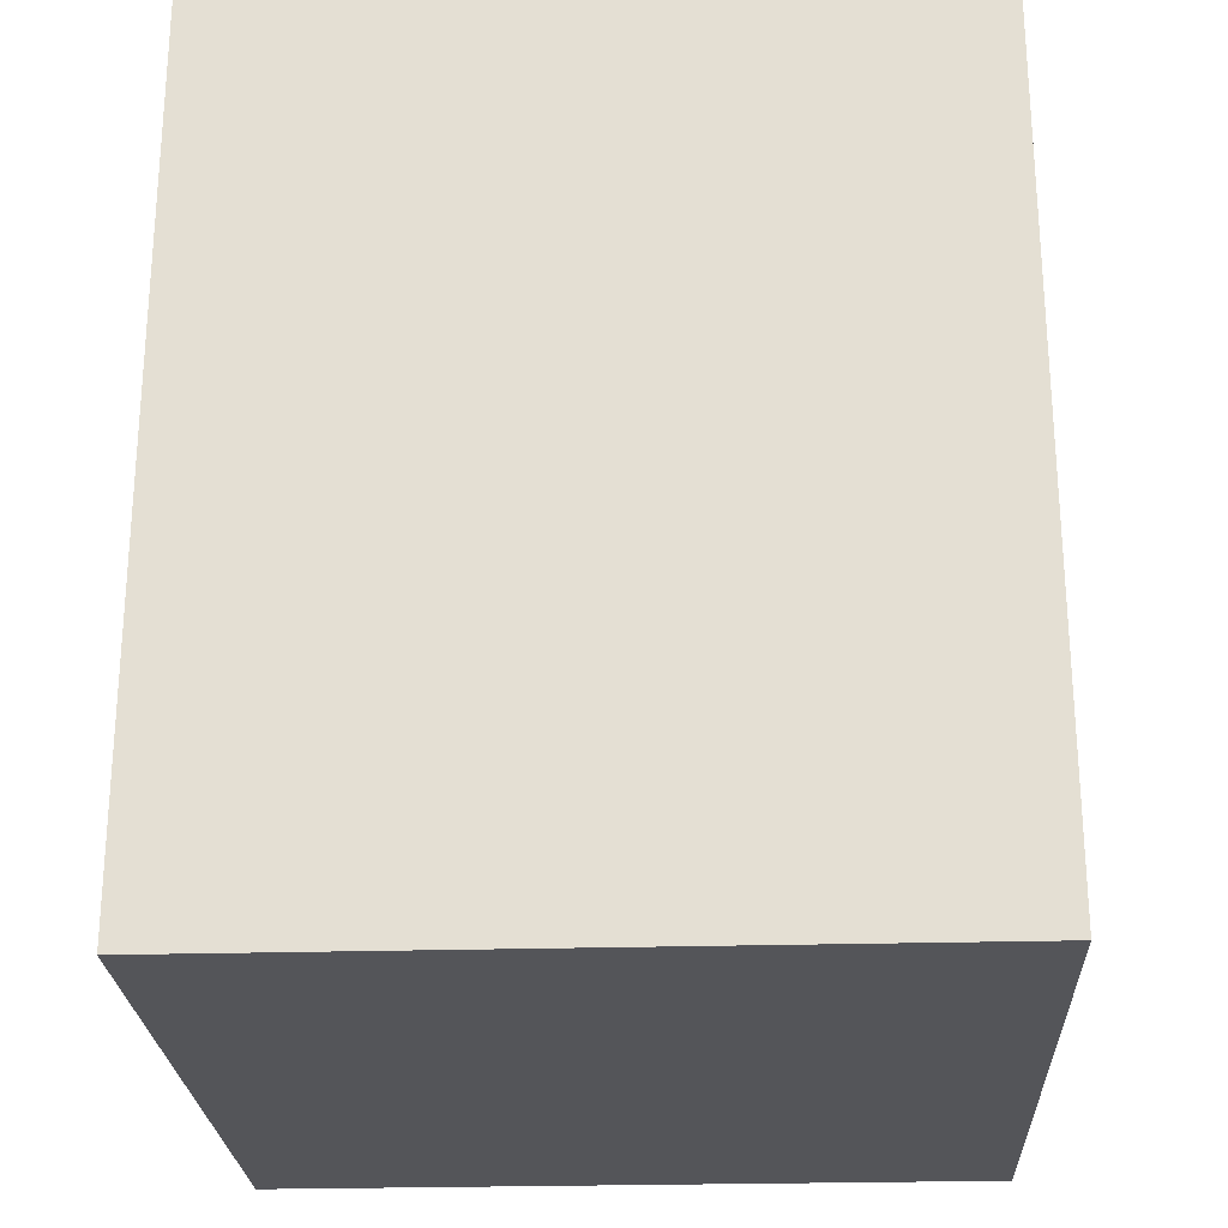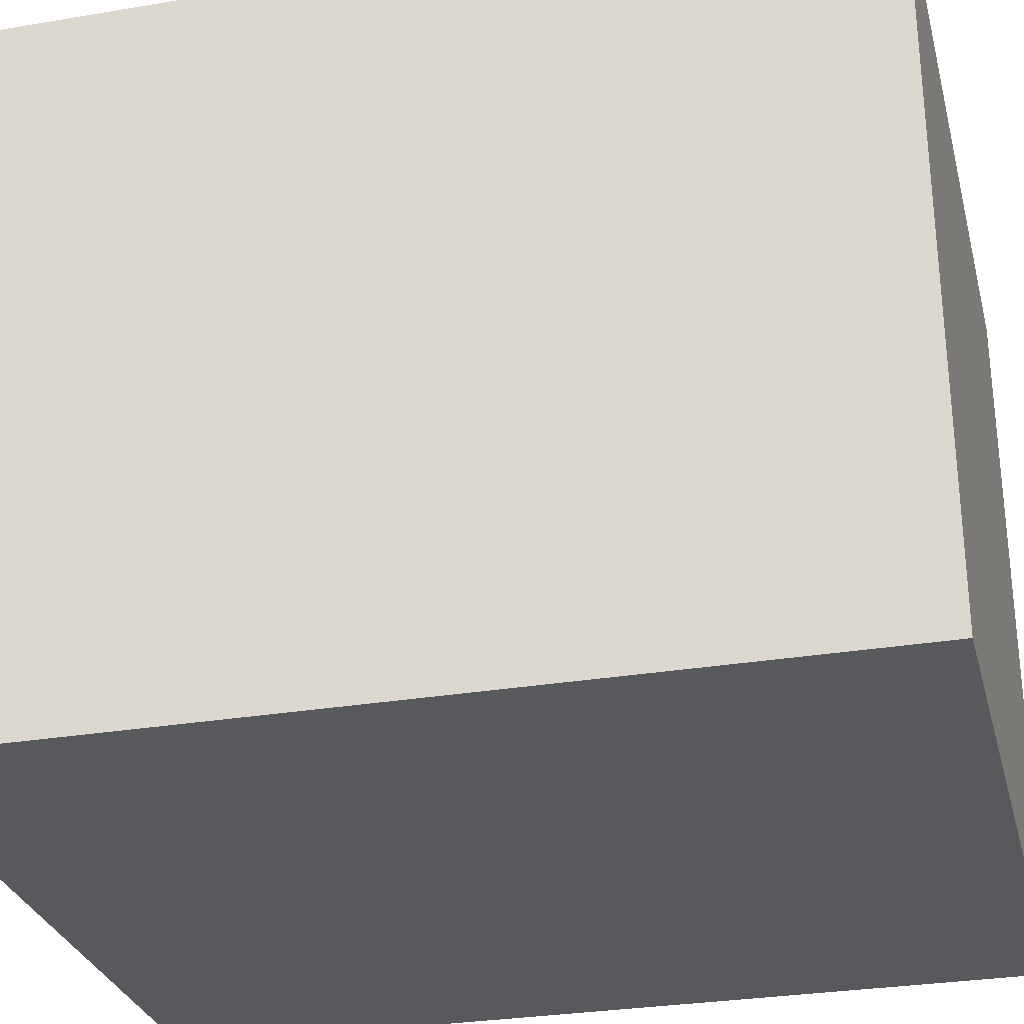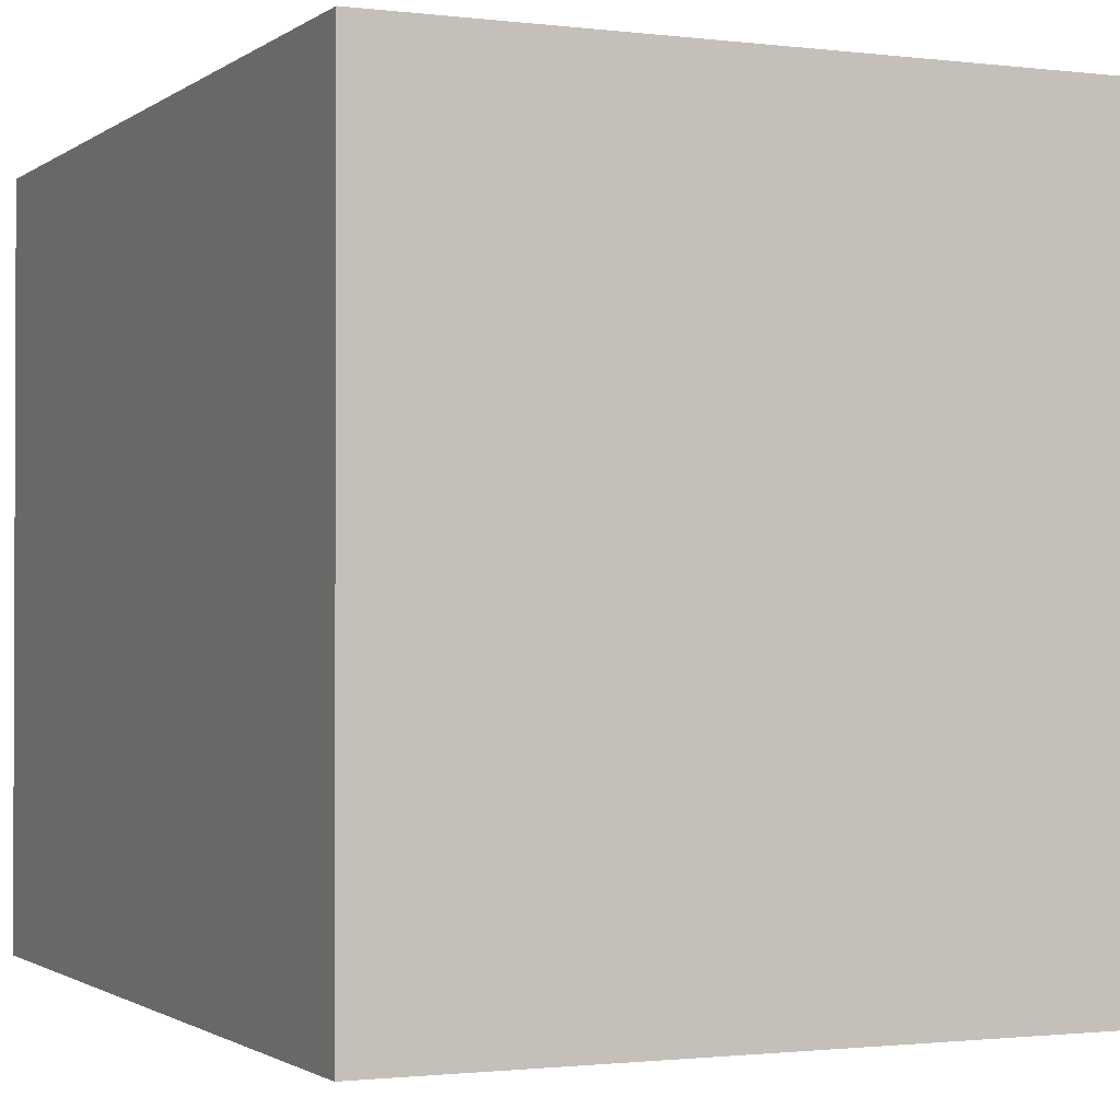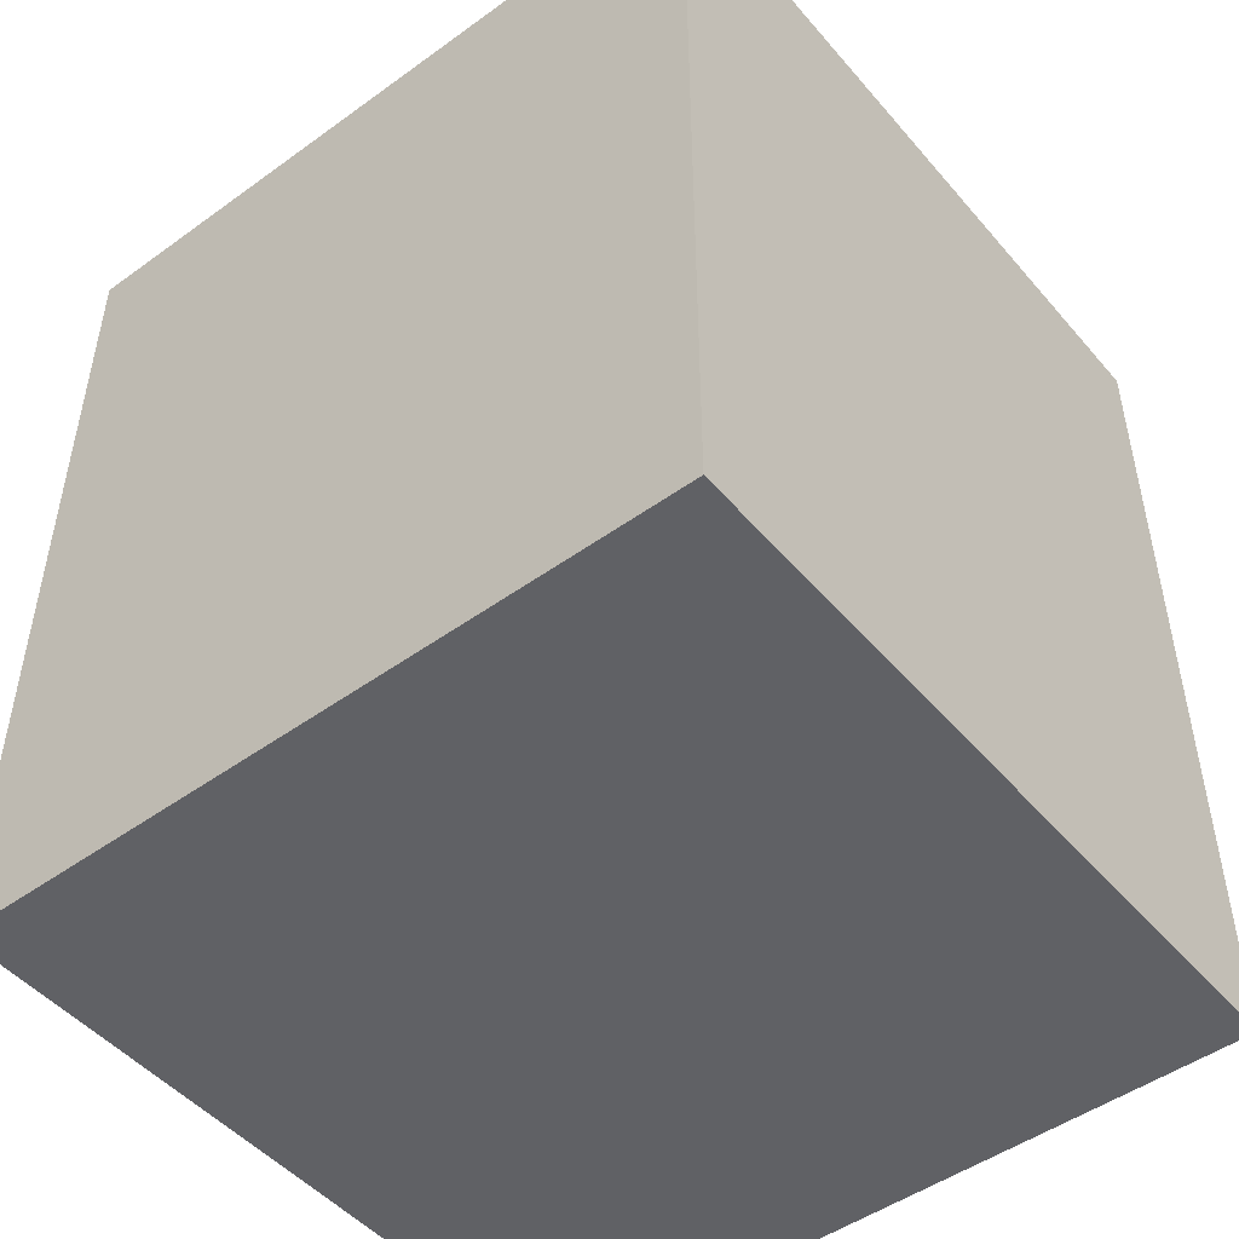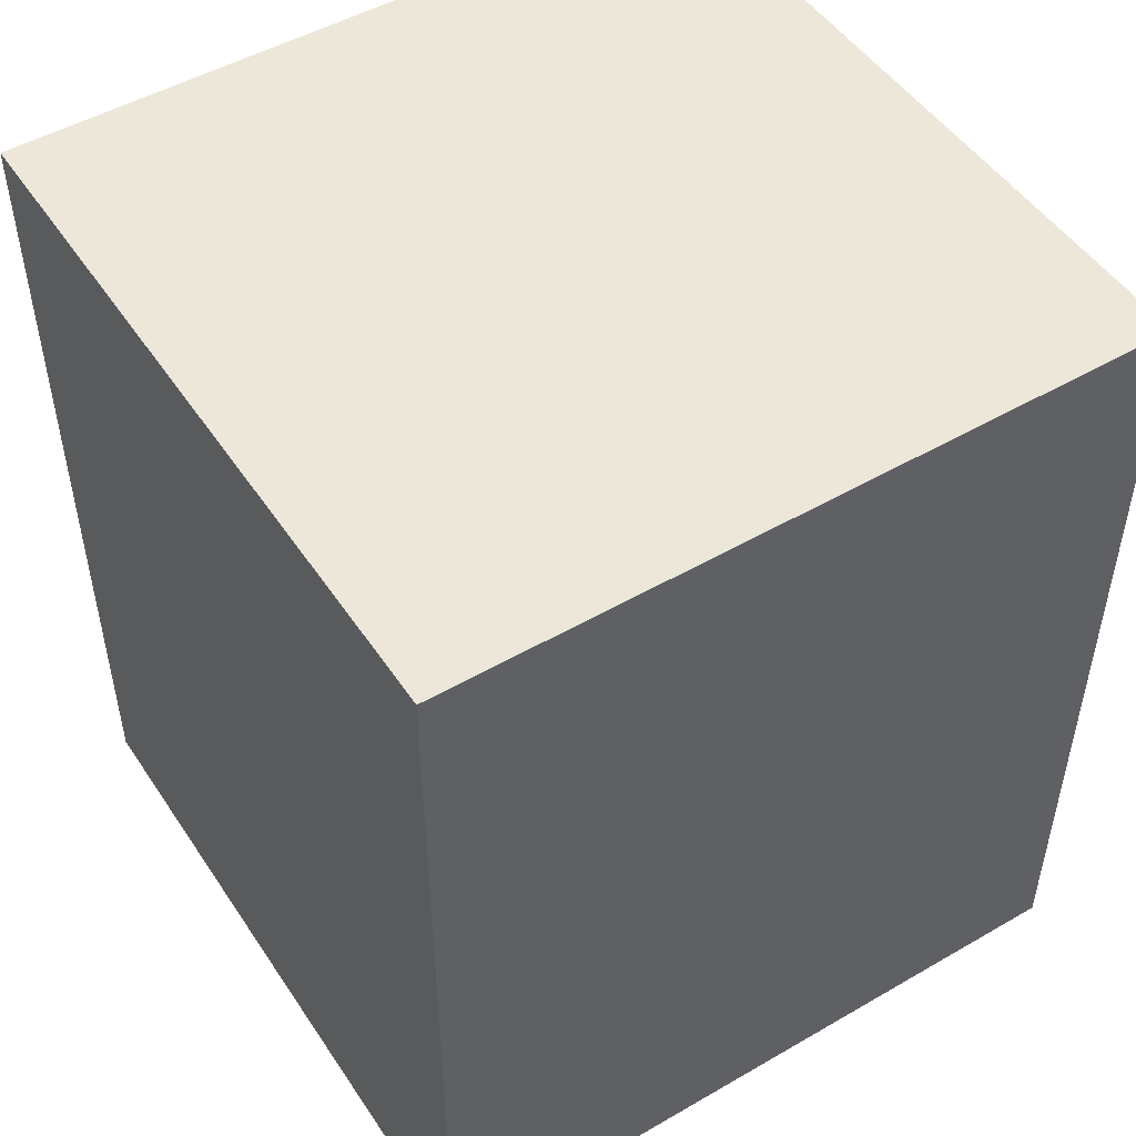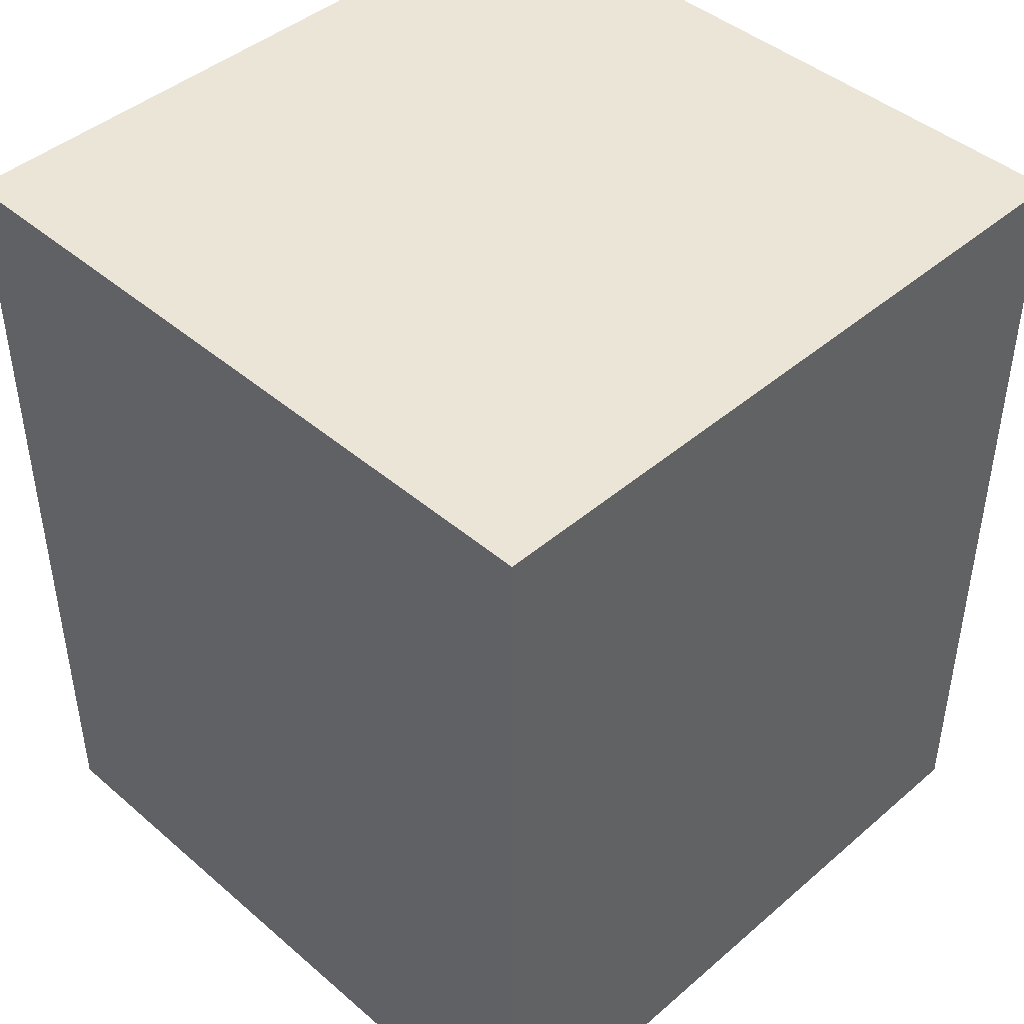
<metadata>
{"format":"obj","ext":"obj","renderer":"f3d","projection":"perspective","resolution":1024,"background":"white","views":[{"elev":-24.8,"azim":-87.3,"up":"+Y"},{"elev":-29.4,"azim":-76.0,"up":"+Z"},{"elev":-1.3,"azim":155.7,"up":"+Z"},{"elev":-48.8,"azim":-51.3,"up":"+Y"},{"elev":49.7,"azim":-32.5,"up":"+Y"},{"elev":44.1,"azim":135.0,"up":"+Y"}]}
</metadata>
<code>
o Cube
v -1 -1.2 -1
v -1 1.2 -1
v -1 -1.2 1
v -1 1.2 1
v 1 -1.2 -1
v 1 1.2 -1
v 1 -1.2 1
v 1 1.2 1
f 1 5 7 3
f 4 3 7 8
f 8 7 5 6
f 6 2 4 8
f 2 1 3 4
f 6 5 1 2

</code>
